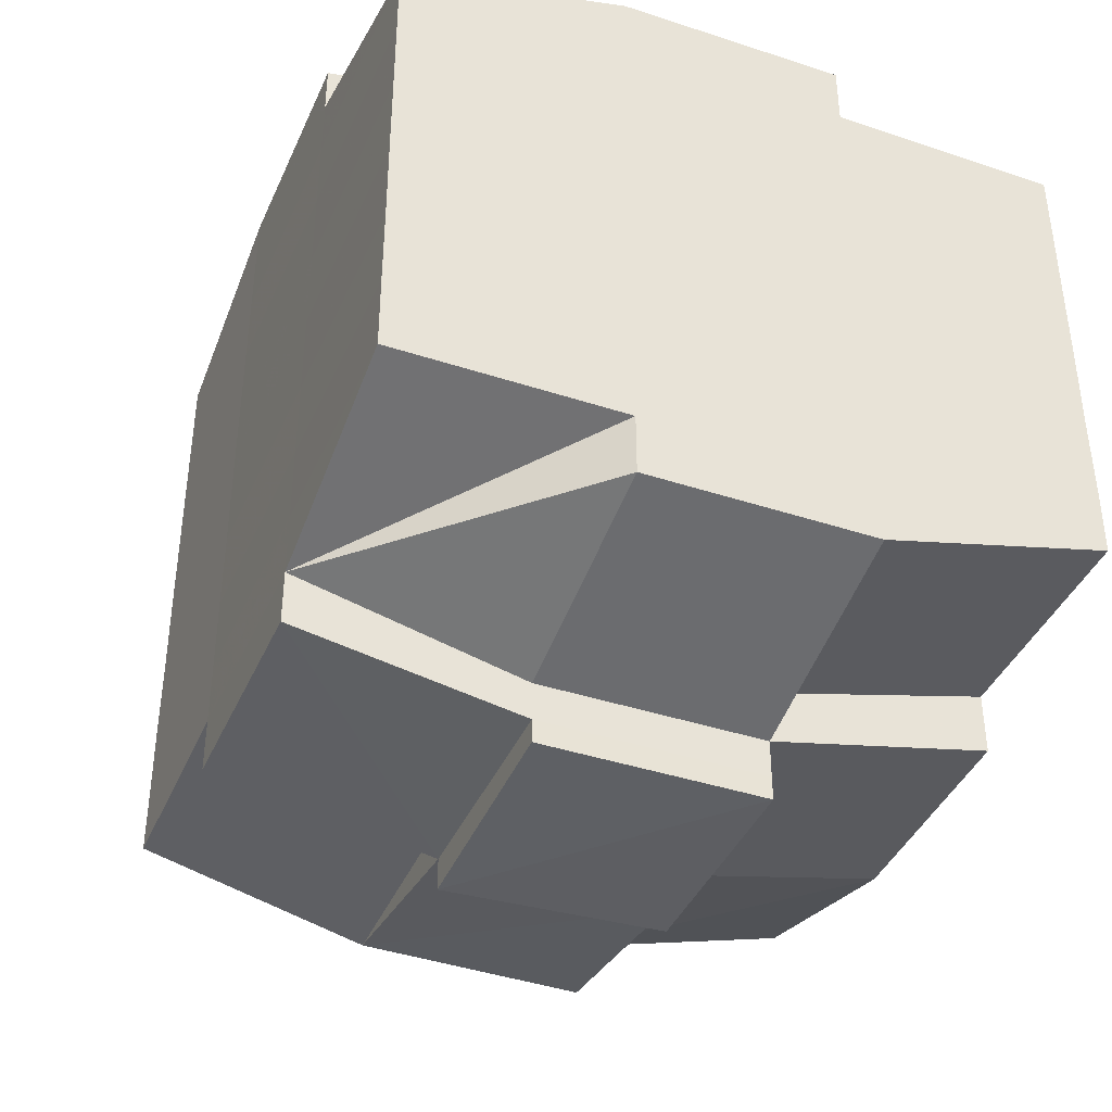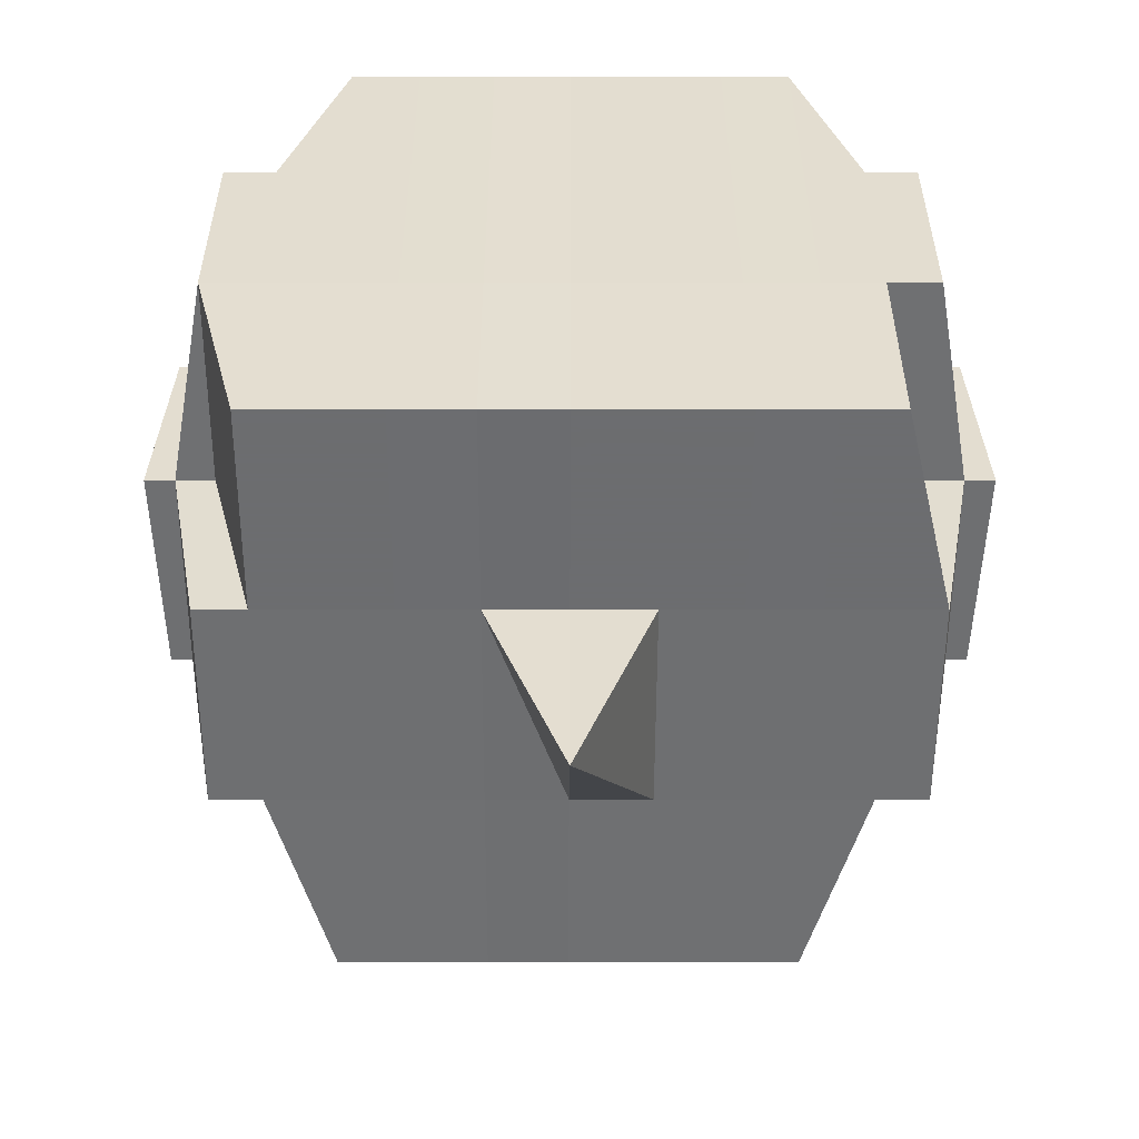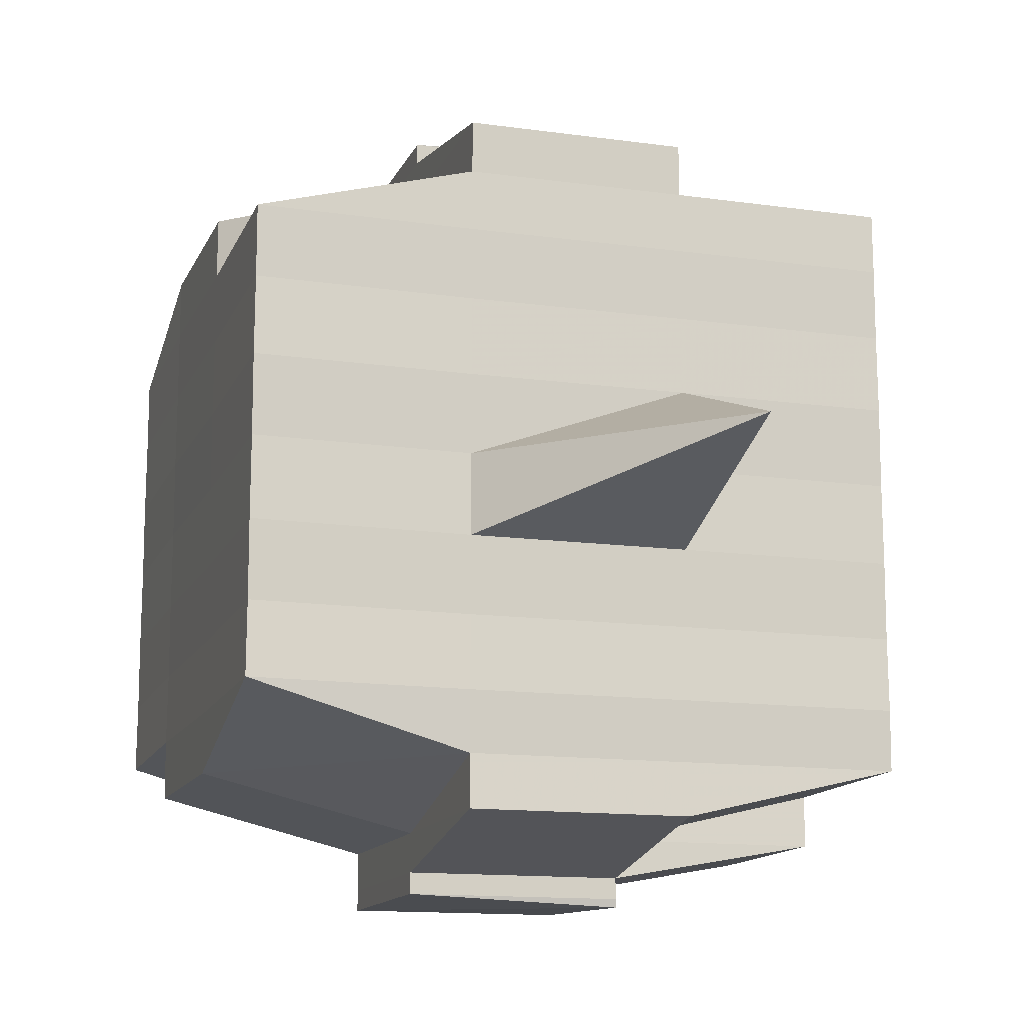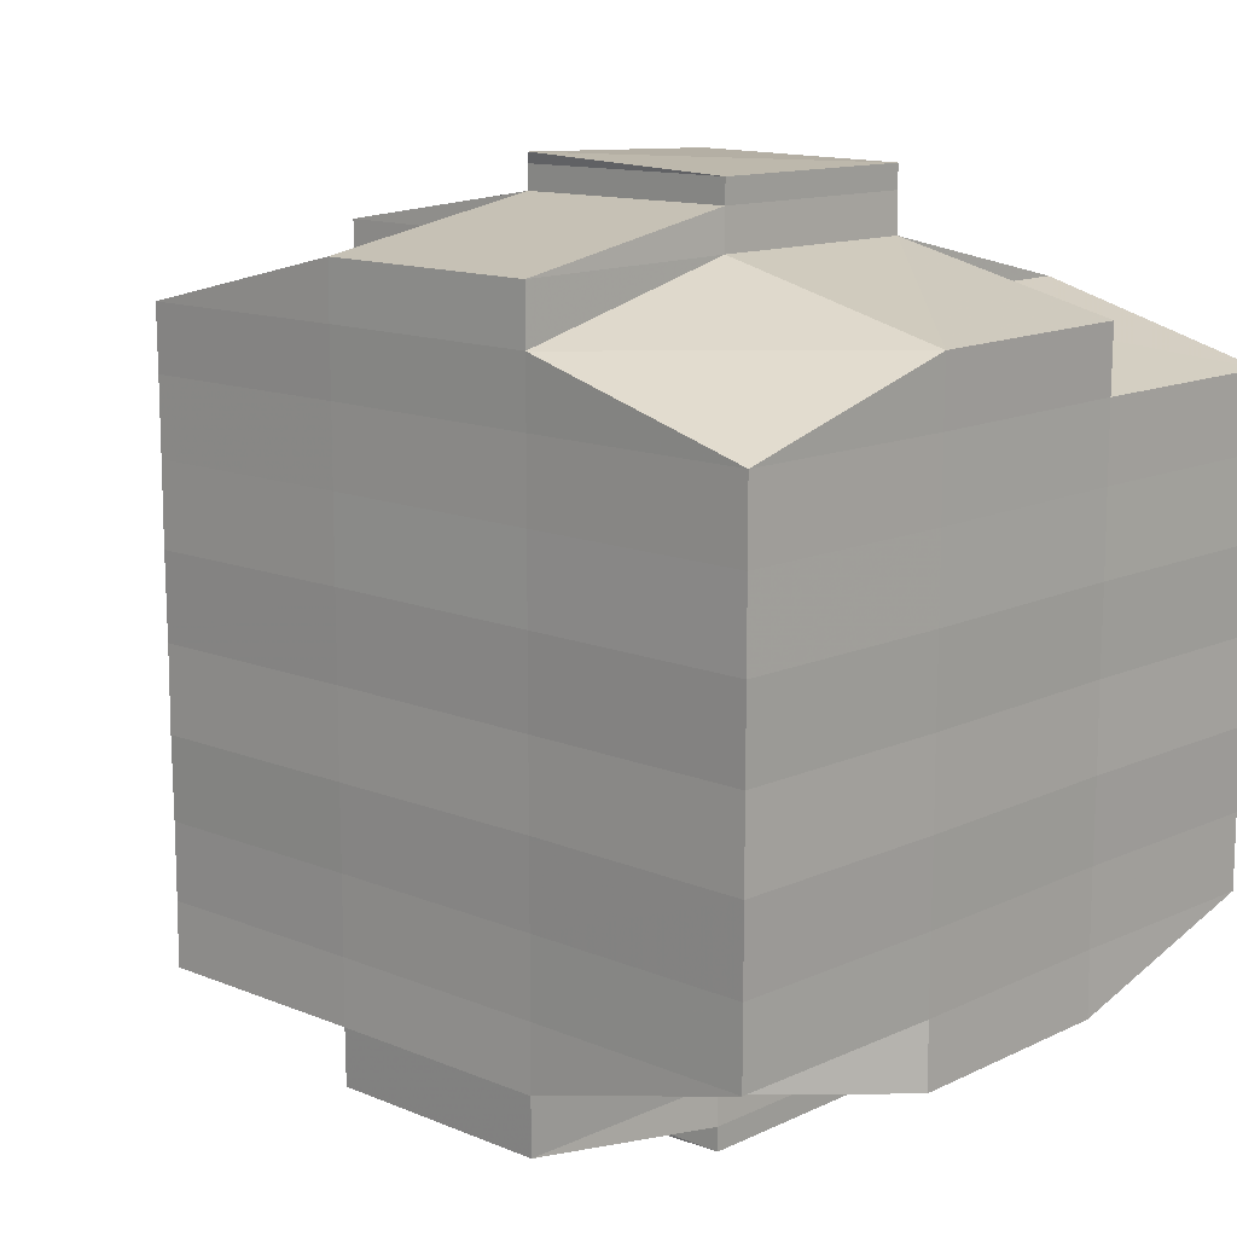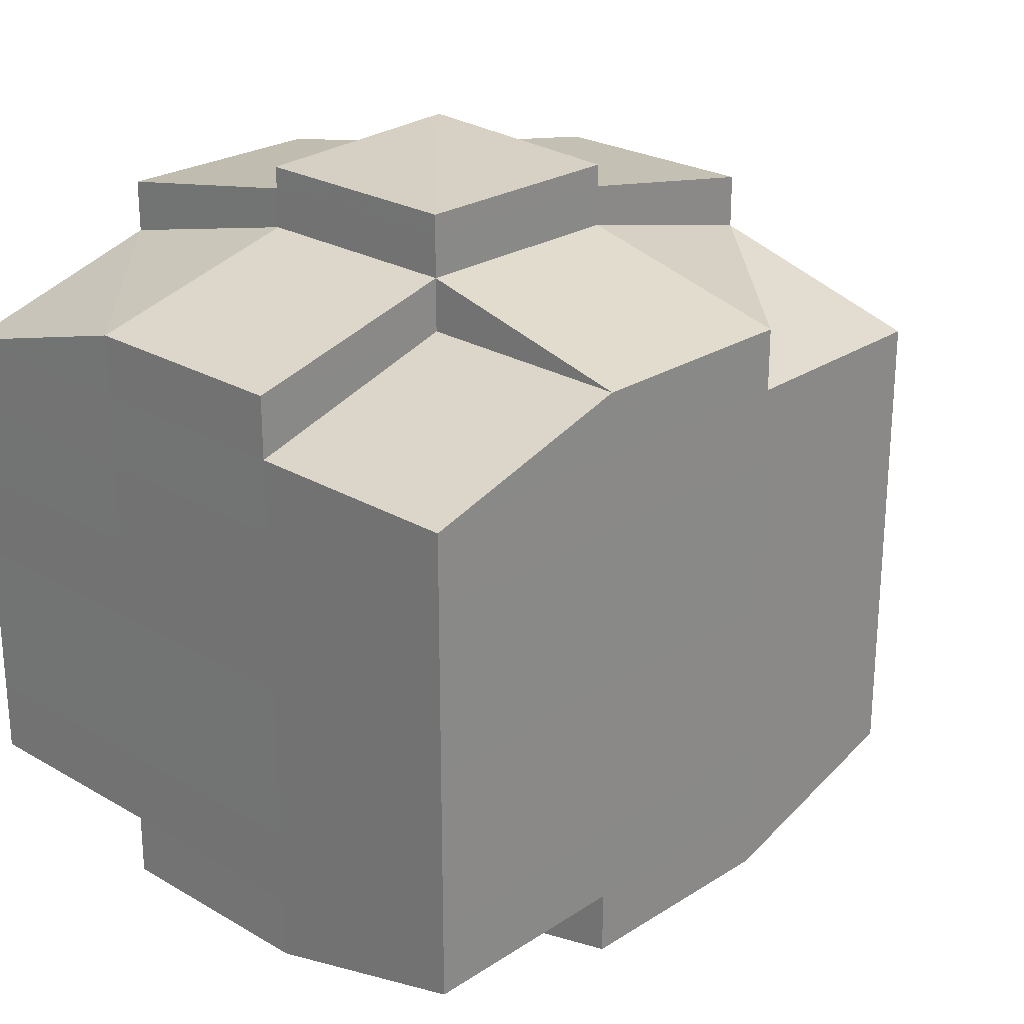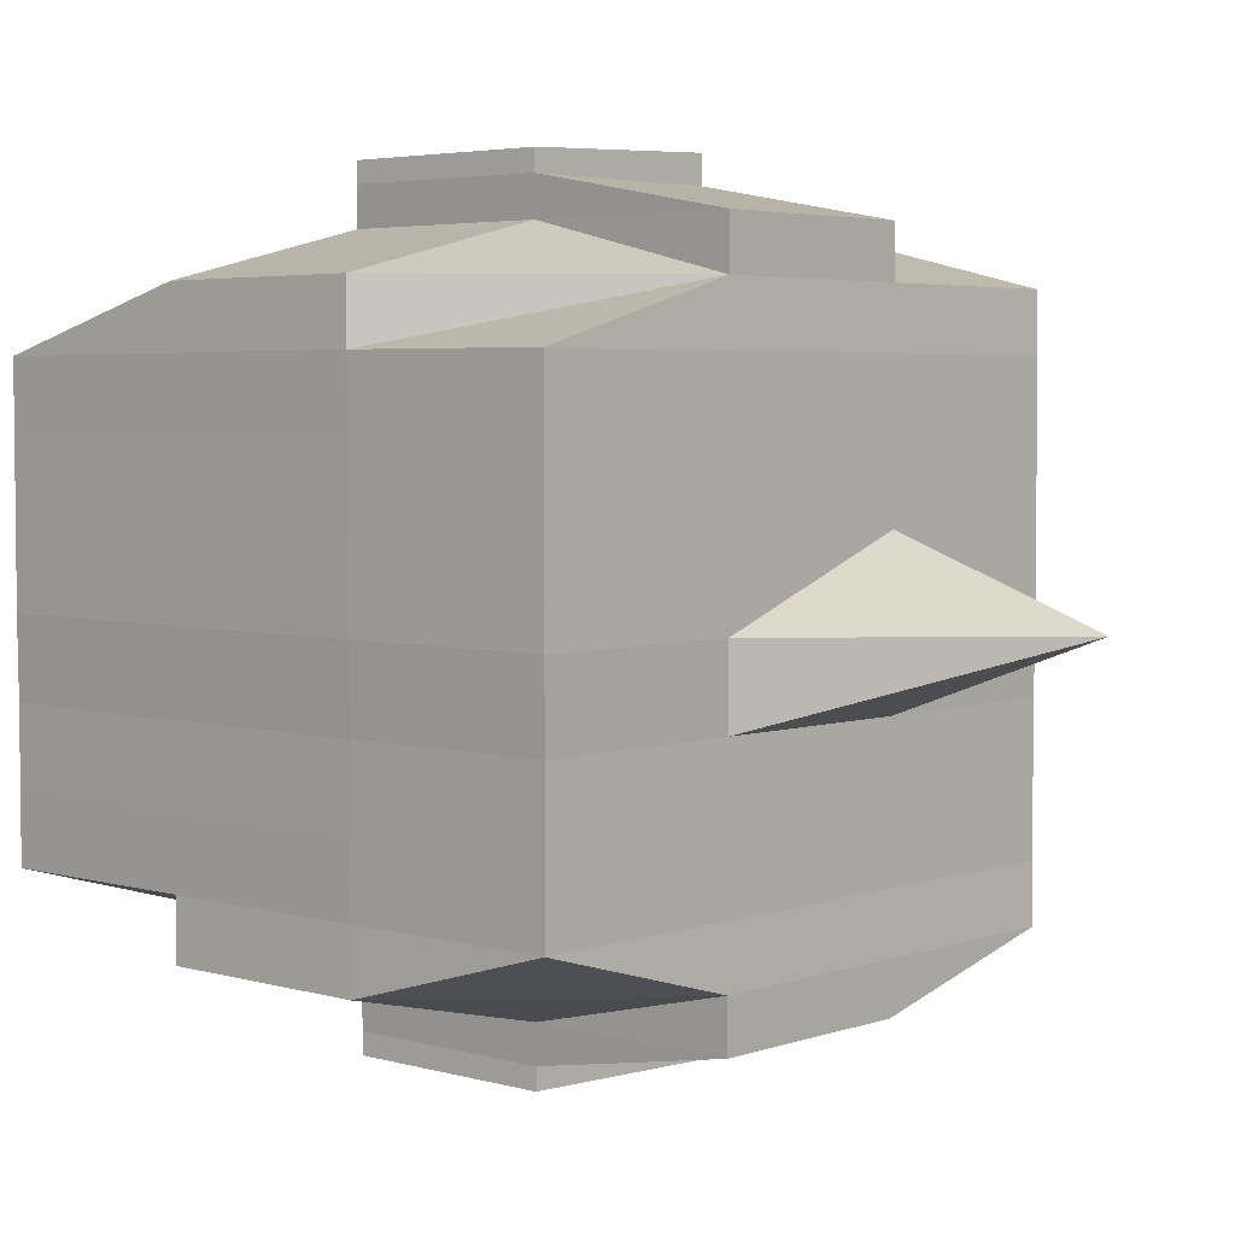
<metadata>
{"format":"obj","ext":"obj","renderer":"f3d","projection":"perspective","resolution":1024,"background":"white","views":[{"elev":-40.6,"azim":157.7,"up":"+Z"},{"elev":-54.5,"azim":89.8,"up":"+Y"},{"elev":-13.9,"azim":-17.4,"up":"+Z"},{"elev":13.1,"azim":133.5,"up":"+Z"},{"elev":24.8,"azim":-136.5,"up":"+Z"},{"elev":4.1,"azim":-48.0,"up":"+Z"}]}
</metadata>
<code>
o 4855
v 2160 1876 18.06
v 2160 1876 18.06
v 2160 1876 18.06
v 2160 1876 18.06
v 2160 1876 18.06
v 2160 1876 18.06
v 2160 1876 18.06
v 2160 1876 18.06
v 2160 1876 18.06
v 2160 1876 18.06
v 2160 1876 18.06
v 2160 1876 18.06
v 2160 1876 18.06
v 2160 1876 18.06
v 2160 1876 18.06
v 2160 1876 18.06
v 2160 1876 18.07
v 2160 1876 18.07
v 2160 1876 18.06
v 2160 1876 18.07
v 2160 1876 18.07
v 2160 1876 18.07
v 2160 1876 18.06
v 2160 1876 18.06
v 2160 1876 18.07
v 2160 1876 18.07
v 2160 1876 18.07
v 2160 1876 18.07
v 2160 1876 18.07
v 2160 1876 18.07
v 2160 1876 18.07
v 2160 1876 18.08
v 2160 1876 18.07
v 2160 1876 18.07
v 2160 1876 18.07
v 2160 1876 18.07
v 2160 1876 18.07
v 2160 1876 18.08
v 2160 1876 18.08
v 2160 1876 18.08
v 2160 1876 18.08
v 2160 1876 18.08
v 2160 1876 18.09
v 2160 1876 18.08
v 2160 1876 18.08
v 2160 1876 18.08
v 2160 1876 18.08
v 2160 1876 18.08
v 2160 1876 18.07
v 2160 1876 18.08
v 2160 1876 18.08
v 2160 1876 18.08
v 2160 1876 18.08
v 2160 1876 18.09
v 2160 1876 18.08
v 2160 1876 18.08
v 2160 1876 18.08
v 2160 1876 18.08
v 2160 1876 18.09
v 2160 1876 18.09
v 2160 1876 18.08
v 2160 1876 18.09
v 2160 1876 18.09
v 2160 1876 18.09
v 2160 1876 18.09
v 2160 1876 18.09
v 2160 1876 18.1
v 2160 1876 18.09
v 2160 1876 18.09
v 2160 1876 18.09
v 2160 1876 18.09
v 2160 1876 18.09
v 2160 1876 18.09
v 2160 1876 18.09
v 2160 1876 18.09
v 2160 1876 18.1
v 2160 1876 18.1
v 2160 1876 18.1
v 2160 1876 18.1
v 2160 1876 18.1
v 2160 1876 18.1
v 2160 1876 18.1
v 2160 1876 18.1
v 2160 1876 18.1
v 2160 1876 18.1
v 2160 1876 18.1
v 2160 1876 18.1
v 2160 1876 18.1
v 2160 1876 18.1
v 2160 1876 18.1
v 2160 1876 18.1
v 2160 1876 18.1
v 2160 1876 18.1
v 2160 1876 18.1
v 2160 1876 18.1
v 2160 1876 18.1
v 2160 1876 18.1
v 2160 1876 18.1
v 2160 1876 18.1
v 2160 1876 18.1
v 2160 1876 18.1
v 2160 1876 18.1
v 2160 1876 18.1
v 2160 1876 18.1
v 2160 1876 18.1
v 2160 1876 18.1
v 2160 1876 18.1
v 2160 1876 18.1
v 2160 1876 18.1
v 2160 1876 18.1
v 2160 1876 18.1
v 2160 1876 18.1
v 2160 1876 18.1
v 2160 1876 18.1
v 2160 1876 18.1
v 2160 1876 18.1
v 2160 1876 18.1
v 2160 1876 18.1
v 2160 1876 18.1
v 2160 1876 18.1
v 2160 1876 18.1
v 2160 1876 18.09
v 2160 1876 18.09
v 2160 1876 18.09
v 2160 1876 18.09
v 2160 1876 18.09
v 2160 1876 18.1
v 2160 1876 18.09
v 2160 1876 18.09
v 2160 1876 18.09
v 2160 1876 18.09
v 2160 1876 18.09
v 2160 1876 18.09
v 2160 1876 18.09
v 2160 1876 18.08
v 2160 1876 18.09
v 2160 1876 18.09
v 2160 1876 18.09
v 2160 1876 18.08
v 2160 1876 18.08
v 2160 1876 18.08
v 2160 1876 18.08
v 2160 1876 18.08
v 2160 1876 18.08
v 2160 1876 18.08
v 2160 1876 18.08
v 2160 1876 18.08
v 2160 1876 18.08
v 2160 1876 18.08
v 2160 1876 18.07
v 2160 1876 18.08
v 2160 1876 18.07
v 2160 1876 18.07
v 2160 1876 18.07
v 2160 1876 18.07
v 2160 1876 18.07
v 2160 1876 18.07
v 2160 1876 18.07
v 2160 1876 18.07
v 2160 1876 18.07
v 2160 1876 18.07
v 2160 1876 18.07
v 2160 1876 18.08
v 2160 1876 18.07
v 2160 1876 18.08
v 2160 1876 18.07
v 2160 1876 18.07
v 2160 1876 18.07
v 2160 1876 18.07
v 2160 1876 18.07
v 2160 1876 18.07
v 2160 1876 18.07
v 2160 1876 18.06
v 2160 1876 18.07
v 2160 1876 18.06
v 2160 1876 18.06
v 2160 1876 18.06
v 2160 1876 18.07
v 2160 1876 18.06
v 2160 1876 18.07
v 2160 1876 18.07
v 2160 1876 18.06
v 2160 1876 18.06
v 2160 1876 18.06
v 2160 1876 18.07
v 2160 1876 18.06
v 2160 1876 18.06
v 2160 1876 18.07
v 2160 1876 18.07
v 2160 1876 18.07
v 2160 1876 18.07
v 2160 1876 18.07
v 2160 1876 18.06
v 2160 1876 18.06
v 2160 1876 18.07
v 2160 1876 18.07
v 2160 1876 18.07
v 2160 1876 18.07
v 2160 1876 18.07
v 2160 1876 18.07
v 2160 1876 18.07
v 2160 1876 18.07
v 2160 1876 18.07
v 2160 1876 18.07
v 2160 1876 18.07
v 2160 1876 18.07
v 2160 1876 18.08
v 2160 1876 18.08
v 2160 1876 18.08
v 2160 1876 18.08
v 2160 1876 18.07
v 2160 1876 18.08
v 2160 1876 18.08
v 2160 1876 18.08
v 2160 1876 18.08
v 2160 1876 18.08
v 2160 1876 18.08
v 2160 1876 18.08
v 2160 1876 18.09
v 2160 1876 18.08
v 2160 1876 18.08
v 2160 1876 18.08
v 2160 1876 18.09
v 2160 1876 18.09
v 2160 1876 18.09
v 2160 1876 18.09
v 2160 1876 18.08
v 2160 1876 18.09
v 2160 1876 18.09
v 2160 1876 18.09
v 2160 1876 18.09
v 2160 1876 18.09
v 2160 1876 18.09
v 2160 1876 18.09
v 2160 1876 18.09
v 2160 1876 18.09
v 2160 1876 18.09
v 2160 1876 18.1
v 2160 1876 18.09
v 2160 1876 18.1
v 2160 1876 18.1
v 2160 1876 18.1
v 2160 1876 18.1
v 2160 1876 18.1
v 2160 1876 18.09
v 2160 1876 18.09
v 2160 1876 18.1
v 2160 1876 18.1
v 2160 1876 18.1
v 2160 1876 18.1
v 2160 1876 18.09
v 2160 1876 18.1
v 2160 1876 18.09
v 2160 1876 18.09
v 2160 1876 18.1
v 2160 1876 18.1
v 2160 1876 18.1
v 2160 1876 18.1
v 2160 1876 18.1
v 2160 1876 18.1
v 2160 1876 18.1
v 2160 1876 18.1
v 2160 1876 18.1
v 2160 1876 18.1
v 2160 1876 18.1
v 2160 1876 18.09
v 2160 1876 18.1
v 2160 1876 18.1
v 2160 1876 18.09
v 2160 1876 18.09
v 2160 1876 18.09
v 2160 1876 18.09
v 2160 1876 18.09
v 2160 1876 18.09
v 2160 1876 18.09
v 2160 1876 18.08
v 2160 1876 18.09
v 2160 1876 18.09
v 2160 1876 18.08
v 2160 1876 18.08
v 2160 1876 18.08
v 2160 1876 18.08
v 2160 1876 18.08
v 2160 1876 18.09
v 2160 1876 18.09
v 2160 1876 18.08
v 2160 1876 18.08
v 2160 1876 18.08
v 2160 1876 18.08
v 2160 1876 18.08
v 2160 1876 18.08
v 2160 1876 18.08
v 2160 1876 18.07
v 2160 1876 18.08
v 2160 1876 18.08
v 2160 1876 18.07
v 2160 1876 18.07
v 2160 1876 18.07
v 2160 1876 18.07
v 2160 1876 18.07
v 2160 1876 18.06
v 2160 1876 18.07
v 2160 1876 18.07
v 2160 1876 18.07
v 2160 1876 18.07
v 2160 1876 18.07
v 2160 1876 18.07
v 2160 1876 18.07
v 2160 1876 18.07
v 2160 1876 18.07
v 2160 1876 18.07
v 2160 1876 18.07
v 2160 1876 18.08
v 2160 1876 18.08
v 2160 1876 18.08
v 2160 1876 18.08
v 2160 1876 18.09
v 2160 1876 18.1
v 2160 1876 18.1
v 2160 1876 18.09
v 2160 1876 18.1
v 2160 1876 18.1
v 2160 1876 18.1
v 2160 1876 18.1
v 2160 1876 18.1
v 2160 1876 18.1
v 2160 1876 18.1
v 2160 1876 18.1
f 1 2 3
f 2 4 5
f 1 6 7
f 8 9 10
f 11 12 10
f 13 14 8
f 15 16 12
f 17 18 16
f 19 20 15
f 20 21 22
f 23 19 24
f 17 25 26
f 25 27 18
f 28 25 29
f 30 31 25
f 31 32 33
f 34 33 25
f 25 33 35
f 33 36 35
f 36 37 35
f 33 38 36
f 32 39 38
f 40 38 33
f 39 41 42
f 41 43 44
f 45 42 38
f 38 46 36
f 38 42 46
f 36 46 37
f 42 47 46
f 46 48 49
f 47 50 48
f 46 47 51
f 52 53 47
f 53 54 55
f 55 56 50
f 57 55 47
f 47 55 58
f 59 60 56
f 55 59 61
f 62 59 55
f 43 63 62
f 62 64 59
f 63 65 64
f 66 64 62
f 65 67 68
f 64 69 59
f 59 69 70
f 64 68 69
f 71 68 64
f 69 72 60
f 68 73 69
f 73 74 72
f 69 73 75
f 73 76 74
f 68 77 73
f 78 77 68
f 77 79 73
f 78 80 81
f 82 83 76
f 84 85 80
f 86 85 87
f 88 87 89
f 90 91 83
f 92 93 91
f 94 95 90
f 96 97 93
f 95 97 98
f 99 98 100
f 101 94 102
f 103 96 104
f 105 103 106
f 107 105 79
f 104 108 109
f 110 111 108
f 112 110 113
f 114 112 115
f 115 104 116
f 115 109 117
f 118 115 119
f 79 115 120
f 120 115 121
f 79 120 122
f 120 121 123
f 122 120 123
f 123 117 124
f 123 124 125
f 126 127 122
f 122 123 128
f 128 125 129
f 128 123 130
f 131 122 128
f 132 122 131
f 133 126 131
f 131 128 134
f 134 129 135
f 134 128 136
f 137 131 134
f 75 131 137
f 138 133 137
f 137 134 139
f 139 135 140
f 139 134 141
f 142 137 139
f 70 137 142
f 143 138 142
f 142 139 144
f 144 140 145
f 144 139 146
f 147 142 144
f 61 142 147
f 148 143 147
f 147 144 149
f 149 145 150
f 149 144 151
f 152 150 153
f 154 153 155
f 156 157 155
f 158 159 157
f 160 161 154
f 162 149 161
f 163 149 162
f 163 147 149
f 58 147 163
f 164 163 162
f 51 163 164
f 165 148 163
f 166 165 164
f 164 167 168
f 169 168 170
f 169 164 171
f 37 164 169
f 35 37 169
f 35 169 172
f 172 170 173
f 172 169 174
f 175 173 176
f 175 172 177
f 178 172 179
f 180 181 172
f 177 182 183
f 184 185 175
f 186 184 187
f 188 189 182
f 188 190 189
f 191 192 188
f 14 191 193
f 174 188 193
f 193 194 9
f 195 196 194
f 197 198 196
f 199 197 188
f 200 199 188
f 200 201 199
f 199 202 197
f 201 202 199
f 203 201 204
f 202 205 190
f 206 207 201
f 201 208 202
f 151 208 201
f 207 209 208
f 208 210 202
f 202 210 211
f 210 212 205
f 208 213 210
f 146 213 208
f 209 214 213
f 213 215 210
f 215 216 212
f 210 215 217
f 213 218 215
f 141 218 213
f 214 219 218
f 218 220 215
f 220 221 216
f 215 220 222
f 218 223 220
f 136 223 218
f 219 224 223
f 223 225 220
f 225 226 221
f 220 225 227
f 223 228 225
f 224 229 228
f 130 228 223
f 228 230 225
f 230 231 226
f 225 230 232
f 228 233 230
f 234 233 228
f 233 235 230
f 235 236 231
f 230 235 237
f 234 238 239
f 240 241 238
f 242 241 243
f 244 243 245
f 246 247 235
f 247 248 249
f 250 249 235
f 235 249 251
f 249 252 251
f 251 252 253
f 251 253 254
f 249 255 252
f 116 255 249
f 248 256 255
f 256 257 258
f 113 258 255
f 257 259 260
f 255 260 261
f 255 261 262
f 258 100 263
f 264 263 265
f 264 265 266
f 267 102 264
f 268 101 264
f 269 266 270
f 269 264 71
f 252 264 269
f 253 252 269
f 253 269 271
f 271 269 66
f 271 270 272
f 254 253 271
f 273 274 254
f 254 271 275
f 275 272 276
f 275 271 277
f 277 278 279
f 280 279 281
f 282 275 280
f 282 276 283
f 284 254 275
f 284 275 282
f 237 254 284
f 285 273 284
f 286 284 282
f 232 284 286
f 287 285 286
f 286 282 288
f 288 282 45
f 288 283 289
f 290 286 288
f 227 286 290
f 291 287 290
f 290 288 292
f 292 288 40
f 292 289 293
f 294 290 292
f 222 290 294
f 295 291 294
f 294 292 296
f 296 292 34
f 296 293 297
f 298 297 299
f 300 299 301
f 302 303 301
f 304 305 303
f 306 307 300
f 308 296 307
f 309 296 308
f 197 309 308
f 309 294 296
f 217 294 309
f 310 309 311
f 312 295 309
f 313 314 315
f 316 317 314
f 318 319 320
f 321 322 323
f 324 325 326
f 326 327 328

</code>
